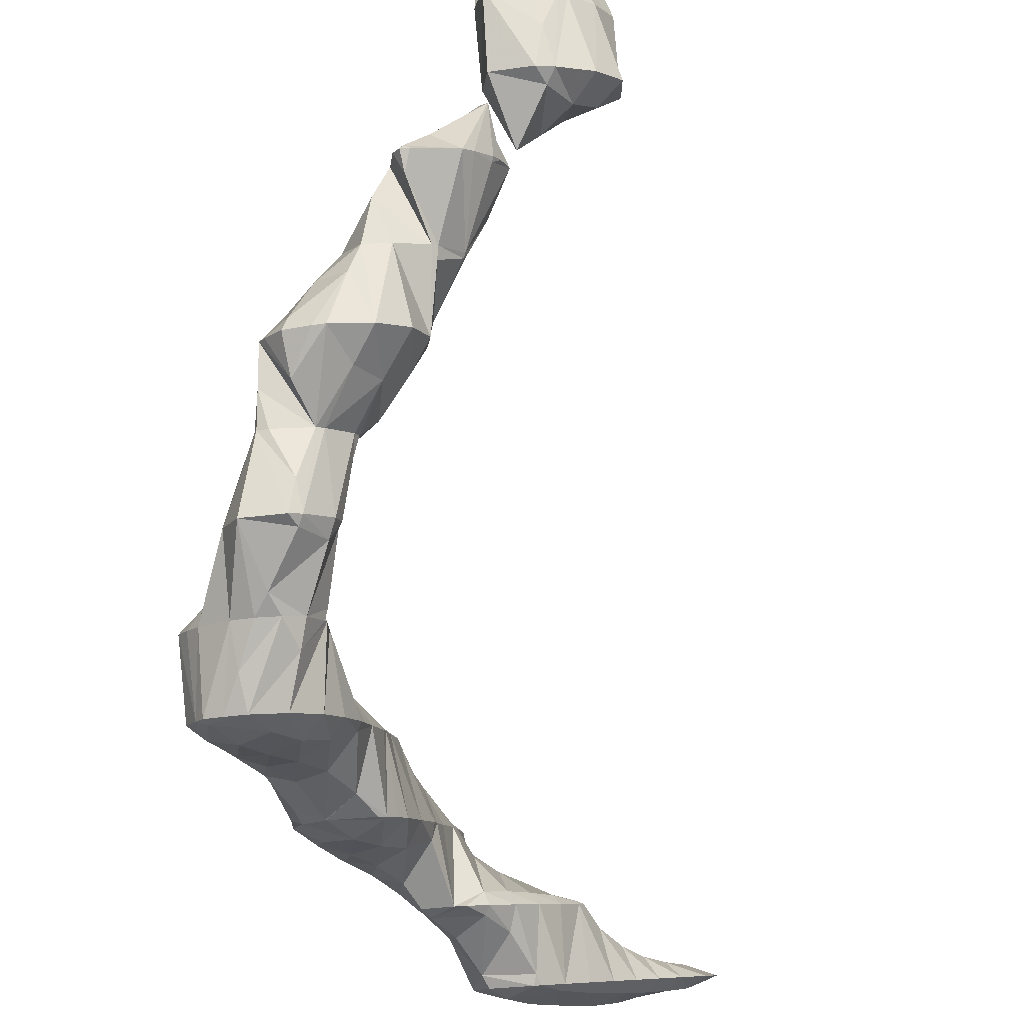
<metadata>
{"format":"obj","ext":"obj","renderer":"f3d","projection":"perspective","resolution":1024,"background":"white","views":[{"elev":-34.8,"azim":166.6,"up":"+Z"}]}
</metadata>
<code>
v 267.4 284.8 73.56
v 267.6 285.7 73.17
v 267 285.3 73.56
v 265.7 284.3 74.4
v 266.1 283.7 74.28
v 264.2 283.3 74.92
v 264.3 283 74.84
v 263.9 283 74.94
v 266.9 285.4 73.41
v 264.8 285.2 73.87
v 263.6 285.1 74.11
v 263 284.7 74.52
v 262.5 284.4 74.6
v 262.8 284.9 74.34
v 266.4 283.7 69.85
v 266.8 284 69.65
v 266.3 283.7 69.87
v 265.3 283.5 72.32
v 264.1 283 74.36
v 267.8 284.8 69.16
v 267.9 287.1 68.18
v 266.8 286.6 69.84
v 265.5 285.9 71.22
v 264.3 285.4 72.97
v 264.6 283.2 70.39
v 262.5 283 70.84
v 262.1 283 70.91
v 265.8 287.1 68.54
v 264.4 286.9 68.88
v 264 286.7 69.28
v 262.7 285.9 70.31
v 261.1 284.6 70.4
v 261.1 284.6 70.4
v 263.9 286.7 69.03
v 262.4 285.9 69.67
v 265.8 282.2 66.25
v 266.1 282.5 66.09
v 265.7 282.2 66.29
v 267 283.4 65.53
v 267.3 285.6 64.56
v 263.9 281.7 66.77
v 262.1 281.9 67
v 262.1 282.7 69.58
v 265.1 286.9 66.73
v 265.3 286.5 64.52
v 261.1 284.6 70.34
v 260.6 283 66.83
v 260.5 283.1 66.81
v 264.4 286.5 64.68
v 262.5 286.2 65.17
v 261 285.3 65.82
v 260.5 283.2 66.78
v 270.7 282.2 61.05
v 271 282.6 60.84
v 270.6 282.4 61.17
v 269.2 281.4 62.02
v 269.3 281.1 61.74
v 267.8 280.3 62.35
v 271.2 284.3 60.08
v 271 284.9 59.87
v 270.8 284.8 60.14
v 269.6 284.2 61.64
v 268.3 283.5 63.2
v 267.8 280.3 62.36
v 267.1 283 65
v 265.6 281 62.42
v 265.7 282.1 65.86
v 270.6 285 59.88
v 268.3 285.1 60.26
v 267.7 284.8 60.47
v 267.2 285.1 63.18
v 266.3 283.8 61.14
v 265.6 282.8 61.67
v 265.5 283.4 62.22
v 264.2 282.9 63.9
v 263 282.3 65.58
v 266.7 284.3 60.89
v 264.7 285.9 64.15
v 263.2 284.7 64.4
v 261.8 283.8 65.32
v 260.5 283.1 66.77
v 272.7 280.3 57.16
v 272.7 280.4 57.08
v 272.6 280.4 57.27
v 271.3 279.7 58.69
v 271.6 278.9 57.94
v 269.9 278.6 59.05
v 270 278.1 58.55
v 269.2 277.9 58.75
v 272.1 282.3 56.42
v 271.8 282.7 58.86
v 267.2 278.8 58.73
v 270.6 284.4 59.01
v 270.8 282.6 56.54
v 269 282.4 56.91
v 266.2 280.9 60.06
v 267.1 281.1 57.79
v 268.7 282.3 57
v 266.7 284.1 60.68
v 267.3 281.3 57.67
v 274.5 275.8 54.34
v 274.9 276.3 54.09
v 274.4 276 54.5
v 273.2 275.1 54.89
v 275.5 277.3 53.55
v 275.8 279.3 52.67
v 274.8 278.9 54.45
v 273.5 278.2 55.77
v 272.9 275 54.97
v 272.1 277.2 56.5
v 270.4 275.4 55.24
v 275.7 279.8 52.47
v 275.1 281.1 52.04
v 274.9 281.1 52.75
v 273.8 280.8 55.16
v 270.2 275.6 55.2
v 269 276.8 54.92
v 274 281.9 51.92
v 273.4 282.2 51.9
v 272.6 282.3 54.84
v 268.8 277.2 54.76
v 268.1 278.8 55.64
v 268.3 278.6 54.28
v 271.3 282.3 52.19
v 269.6 281.7 52.76
v 268.7 282 56.44
v 268.5 280.3 53.55
v 267.3 281.2 57.49
v 274.1 275.2 52.59
v 275.6 277.7 49.04
v 275.5 278 48.9
v 275.7 278.6 50.65
v 274.9 275.7 49.96
v 273.5 274.7 50.63
v 271.2 274.8 51
v 271.1 274.9 51
v 274.5 280.1 50.34
v 275.1 278.3 48.87
v 273.1 278.6 49.1
v 271 275 50.95
v 270.1 276.7 51.34
v 271 277.1 50.1
v 269.1 276.7 54.58
v 271.9 280.7 51.06
v 272.7 278.5 49.23
v 270.4 279.6 51.36
v 271.2 277.5 49.89
v 269.1 278.7 52.49
v 276.2 274.7 45.83
v 276.4 275.3 45.57
v 276.1 275.4 46.76
v 275 275 48.85
v 274.8 273.7 46.51
v 273.7 273.4 46.83
v 276 277.3 44.78
v 272.6 273.5 46.94
v 271.6 274.2 46.87
v 271.1 274.8 50.86
v 273.8 278.5 46.45
v 274 278.2 44.76
v 271.4 275.1 46.53
v 271.2 276.9 48.92
v 271.4 276.4 45.98
v 273.4 278.1 44.92
v 271.8 277.2 45.56
v 276.2 267 44.7
v 276.6 267.4 44.45
v 276.2 267.2 44.82
v 274.7 266.1 45.35
v 274.7 266.1 45.34
v 274.7 266.1 45.35
v 277.2 268.5 43.9
v 277.4 270.3 43.09
v 276.5 270 44.57
v 275.1 269.1 45.46
v 273.7 267.9 45.87
v 272.3 266.3 45.68
v 272.1 266.6 45.75
v 271.9 266.4 45.67
v 277.2 271.3 42.75
v 276.8 272.2 42.43
v 276.7 272.3 43.28
v 275.5 271.8 45.16
v 274 270.8 45.69
v 272.5 269.5 45.7
v 271.4 267.3 45.41
v 271 268.1 45.15
v 275.6 273.7 42.02
v 273 272.7 46.54
v 271.2 270.7 44.7
v 270.8 270.3 44.27
v 274.3 275.3 42.64
v 274.7 274.3 41.94
v 273.5 274.5 42.05
v 271.3 272.8 43.12
v 271.5 273 43.02
v 271.4 273.1 43.6
v 270.9 270.7 44.09
v 273.5 277.7 44.51
v 272.4 274.2 42.34
v 272 276.5 44.82
v 273.9 262.1 42.79
v 274 262.2 42.74
v 273.9 262.2 42.87
v 272.5 261.4 43.97
v 272.7 260.8 43.55
v 271.1 260.4 44.64
v 271.4 259.7 44.23
v 269.7 259.3 45.19
v 269.9 258.8 44.88
v 268.2 258.2 45.62
v 268.3 258 45.5
v 267.6 257.7 45.72
v 275.7 265.4 41.11
v 275.8 265.9 40.89
v 274.8 263.8 41.95
v 273.1 264.6 44.89
v 271.5 263.3 44.81
v 270 262.1 45.04
v 268.6 261 45.37
v 267.1 259.8 45.66
v 265.6 258.6 45.7
v 276.3 267.3 40.19
v 276.6 268.7 39.56
v 270.4 264.9 44.83
v 268.8 263.6 44.64
v 267.3 262.3 44.67
v 265.9 260.9 44.71
v 265.9 261.1 44.61
v 276.4 270 39.09
v 276.1 270.7 38.83
v 270.8 267.9 44.95
v 269.1 266.1 43.67
v 267.4 264.6 43.22
v 266.6 262.8 43.81
v 267.1 264.2 43.11
v 275 272.6 40.17
v 275.3 271.2 38.75
v 274.3 271.7 38.72
v 269.1 268.2 41.84
v 268.1 266.4 42.04
v 268.6 267.7 41.4
v 267.2 264.7 42.89
v 272.5 273.4 41.14
v 272.6 271.8 39
v 271 271 39.6
v 269.9 269.6 40.36
v 268.9 268.1 41.17
v 267.2 251.6 43.99
v 268 252.3 43.56
v 267.2 251.8 44.25
v 265.8 250.8 44.85
v 265.8 250.6 44.66
v 265.1 250.2 44.94
v 269.1 254.7 42.36
v 269.4 255.6 41.93
v 268.9 255.5 43.1
v 267.6 254.8 44.42
v 268.4 252.9 43.26
v 266.2 253.8 45.11
v 264.7 252.7 45.5
v 264 250 45.22
v 263.2 251.5 45.68
v 261.7 250.2 45.67
v 261.8 250 45.61
v 261.5 250 45.65
v 273.9 262.1 42.72
v 272.3 260.7 42.51
v 270.5 258.8 40.86
v 270.3 258.6 40.56
v 269.7 256.7 41.42
v 266.7 256.9 45.66
v 265.1 255.6 45.55
v 263.6 254.2 45.39
v 262 252.9 45.22
v 261.1 250.8 45.41
v 260.7 251.7 45.1
v 275.5 265.5 40.83
v 273.9 264.2 40.83
v 272.4 262.9 40.78
v 270.7 261.3 40.04
v 270.3 258.7 40.49
v 270.2 260.8 39.64
v 265.5 258.5 45.64
v 263.8 256.8 44.62
v 262.1 255.2 43.82
v 261.3 253.3 44.33
v 261.7 254.8 43.63
v 275.6 267.8 39.42
v 274.1 266.6 39.56
v 272.6 265.4 39.85
v 271.1 264.2 39.95
v 269.4 262.5 39.08
v 269.4 262.5 39.07
v 265.7 260.9 44.36
v 263.8 258.8 42.36
v 262.8 256.9 42.56
v 263.3 258.2 41.91
v 261.9 255.2 43.41
v 275.9 270.4 38.73
v 274.3 269.1 38.67
v 272.9 268 39
v 271.4 266.9 39.47
v 269.9 265.7 39.79
v 268.3 264.4 39.6
v 267.1 263.2 39.18
v 265.4 261.8 40.04
v 266.1 262.5 39.68
v 264.5 260.3 40.86
v 263.6 258.7 41.68
v 273.2 270.7 38.59
v 271.7 269.6 38.99
v 270.3 268.6 39.74
v 269 267.8 40.84
v 266.7 263.1 39.31
v 267.1 251.6 43.69
v 265.7 250.6 44.39
v 268.7 255 41.78
v 267.1 253.7 41.73
v 265.7 252.5 42.01
v 264.2 251.5 42.58
v 262.9 250.6 43.58
v 261.6 250.1 45.38
v 268.8 257.3 40.42
v 267.3 256 40.48
v 265.8 254.8 40.51
v 264.2 253.4 40.39
v 262.7 252 40.26
v 262.8 252.2 40.17
v 261.5 250.8 40.98
v 260.3 251.2 44.3
v 260 249.8 41.66
v 258.5 249.3 42.7
v 258.5 249 42.28
v 258 248.8 42.44
v 269.1 259.8 39.39
v 267.5 258.6 39.55
v 266 257.4 39.75
v 264.5 256 39.62
v 263.3 254 39.34
v 263.4 254.9 38.96
v 260.4 253.5 42.79
v 258.9 252.2 42.81
v 257.4 251 43.03
v 256.5 248.6 42.78
v 255.9 249.8 43.18
v 254.5 248.6 43.11
v 267.8 261.2 38.96
v 266.4 260.1 39.36
v 264.9 259 39.94
v 263.6 258.2 40.97
v 261.9 255.7 38.88
v 261.3 255.7 38.96
v 260.4 255.2 40.07
v 258.9 254.2 40.75
v 257.5 253.2 41.34
v 256.1 252.1 41.87
v 254.6 251 42.29
v 254.1 250.6 42.36
v 266.7 262.9 39.24
v 260 255.2 39.4
v 258.5 254.3 40.04
v 257.1 253.3 40.7
v 255.7 252.3 41.39
v 254.5 251.1 42.1
v 262.6 252 40.11
v 261 250.6 39.65
v 259.4 248.7 37.89
v 259.3 248.5 38
v 258.1 247.2 38.74
v 256.8 247.6 41.7
v 256.8 246 39.47
v 255.2 246.2 41.6
v 255.6 244.7 40.2
v 253.7 245.1 41.99
v 254.4 243.5 40.95
v 252.3 243.9 42.24
v 252.9 242.6 41.57
v 250.7 242.6 42.2
v 250.9 242.3 42.04
v 250.4 242.3 42.14
v 262.8 254.4 38.79
v 261.2 253 38.56
v 259.5 251.3 37.52
v 259 250.8 37.09
v 254.3 248.4 42.99
v 252.7 246.9 42.52
v 251.2 245.6 42.46
v 249.6 244.4 42.57
v 248.5 242.4 42.42
v 248.1 243.1 42.69
v 247.2 242.4 42.65
v 260.2 254.8 39.03
v 258.6 253.5 38.93
v 256.9 251.3 37.24
v 256.9 251.7 37.7
v 256.5 251.3 37.32
v 252.9 249.5 41.66
v 251.4 248.1 41.45
v 249.9 246.9 41.6
v 248.4 245.7 41.97
v 246.9 244.7 42.47
v 245.9 242.8 42.7
v 245.5 243.5 42.75
v 245.1 243.2 42.71
v 255.1 250.7 37.79
v 253.6 249.9 38.42
v 252.1 248.9 39.07
v 250.6 248 39.71
v 249.1 247.1 40.36
v 247.6 246.2 41
v 246.1 245.4 41.62
v 245 243.9 42.39
v 259.2 248.5 37.9
v 257.7 247.4 38.27
v 256.3 246.3 38.78
v 254.8 245.3 39.29
v 253.4 244.2 39.83
v 252 243.2 40.62
v 250.6 242.5 41.8
v 257.9 249.8 37.07
v 256.4 248.7 37.46
v 255 247.6 38.01
v 253.6 246.6 38.59
v 252.1 245.6 39.2
v 250.7 244.6 39.93
v 249.3 243.6 40.81
v 248 242.8 41.87
v 255.3 250.3 37.59
v 253.9 249.3 38.11
v 252.4 248.2 38.69
v 251 247.2 39.29
v 249.6 246.2 39.93
v 248.2 245.2 40.61
v 246.7 244.2 41.34
v 245.4 243.3 42.34
g foo
f 1 2 3
f 1 3 4
f 1 4 5
f 5 4 6
f 5 6 7
f 8 7 6
f 2 9 3
f 10 4 3
f 10 3 9
f 11 12 10
f 10 12 4
f 4 12 6
f 8 6 12
f 8 12 13
f 11 14 12
f 14 13 12
f 15 16 2
f 15 2 1
f 17 15 18
f 18 15 5
f 5 15 1
f 18 5 7
f 18 7 19
f 19 7 8
f 20 21 22
f 20 2 16
f 2 20 22
f 2 22 9
f 23 9 22
f 23 24 25
f 23 25 17
f 9 17 18
f 9 18 10
f 23 17 9
f 26 25 24
f 26 24 11
f 19 11 10
f 19 10 18
f 26 11 19
f 19 8 26
f 26 8 27
f 27 8 13
f 21 28 22
f 29 30 28
f 28 30 22
f 22 30 23
f 31 24 30
f 24 23 30
f 31 11 24
f 11 31 14
f 14 31 32
f 32 33 14
f 33 27 13
f 33 13 14
f 29 34 30
f 35 31 30
f 35 30 34
f 35 32 31
f 36 37 16
f 36 16 15
f 38 36 15
f 38 15 17
f 39 40 21
f 39 21 20
f 16 39 20
f 16 37 39
f 25 38 17
f 25 41 38
f 42 41 43
f 43 41 26
f 26 41 25
f 43 26 27
f 28 21 44
f 44 21 45
f 45 21 40
f 44 29 28
f 43 33 32
f 43 32 42
f 42 32 46
f 42 46 47
f 27 33 43
f 47 46 48
f 45 49 44
f 44 49 29
f 29 49 34
f 34 49 50
f 34 50 35
f 50 51 35
f 32 35 46
f 46 35 52
f 52 35 51
f 52 48 46
f 53 54 55
f 53 55 56
f 53 56 57
f 58 57 56
f 59 60 61
f 59 61 54
f 54 61 55
f 55 61 62
f 63 56 62
f 56 55 62
f 58 56 64
f 64 56 65
f 65 56 63
f 64 65 66
f 67 37 36
f 67 36 38
f 60 68 61
f 69 62 61
f 69 61 68
f 70 71 69
f 69 71 62
f 62 71 63
f 72 73 65
f 72 65 71
f 71 65 63
f 74 40 39
f 39 37 67
f 39 67 74
f 74 67 75
f 65 73 66
f 41 76 38
f 38 76 67
f 67 76 75
f 76 41 42
f 70 77 71
f 78 45 40
f 78 40 74
f 72 71 77
f 79 78 75
f 78 74 75
f 80 79 76
f 79 75 76
f 47 81 42
f 42 81 76
f 76 81 80
f 81 47 48
f 78 49 45
f 79 50 49
f 79 49 78
f 80 51 50
f 80 50 79
f 81 52 51
f 81 51 80
f 81 48 52
f 82 83 84
f 82 84 85
f 82 85 86
f 86 85 87
f 86 87 88
f 89 88 87
f 90 91 84
f 90 84 83
f 54 53 91
f 53 85 91
f 85 84 91
f 87 53 57
f 87 85 53
f 57 58 87
f 87 58 89
f 89 58 92
f 60 59 93
f 94 91 90
f 93 59 54
f 93 54 95
f 95 54 91
f 95 91 94
f 64 96 58
f 96 97 58
f 97 92 58
f 96 64 66
f 93 68 60
f 95 98 93
f 93 98 68
f 68 98 69
f 99 70 100
f 70 69 100
f 69 98 100
f 73 72 99
f 73 99 100
f 73 100 96
f 96 100 97
f 96 66 73
f 99 77 70
f 99 72 77
f 101 102 103
f 104 101 103
f 105 106 107
f 105 107 102
f 102 107 103
f 103 107 108
f 104 103 109
f 109 103 110
f 110 103 108
f 111 109 110
f 112 113 114
f 112 114 106
f 106 114 107
f 107 114 115
f 83 82 115
f 82 108 115
f 108 107 115
f 110 82 86
f 110 108 82
f 111 110 116
f 110 86 116
f 86 88 116
f 117 116 88
f 117 88 89
f 113 118 114
f 119 120 118
f 118 120 114
f 114 120 115
f 115 90 83
f 115 120 90
f 121 122 123
f 121 117 122
f 122 117 92
f 92 117 89
f 119 124 120
f 120 124 90
f 90 124 94
f 94 124 125
f 126 95 127
f 95 94 127
f 94 125 127
f 127 123 126
f 123 122 126
f 122 128 126
f 122 92 97
f 122 97 128
f 126 98 95
f 128 100 98
f 128 98 126
f 128 97 100
f 129 102 101
f 129 101 104
f 130 131 132
f 106 105 132
f 132 105 130
f 130 105 133
f 102 129 105
f 129 134 105
f 134 133 105
f 129 104 134
f 104 109 134
f 109 135 134
f 136 135 109
f 136 109 111
f 113 112 137
f 138 132 131
f 137 112 106
f 137 106 139
f 139 106 132
f 139 132 138
f 140 141 142
f 140 143 141
f 143 140 136
f 143 136 116
f 111 116 136
f 143 116 117
f 137 118 113
f 119 118 137
f 119 137 139
f 119 139 144
f 144 139 145
f 145 146 144
f 145 147 146
f 147 142 146
f 142 141 146
f 141 148 146
f 123 148 121
f 121 148 143
f 143 148 141
f 143 117 121
f 144 124 119
f 146 125 124
f 146 124 144
f 148 127 125
f 148 125 146
f 148 123 127
f 149 150 151
f 149 151 152
f 149 152 153
f 154 153 152
f 151 150 130
f 130 150 131
f 131 150 155
f 152 130 133
f 152 151 130
f 154 152 156
f 152 133 156
f 133 134 156
f 157 156 158
f 158 156 135
f 135 156 134
f 158 135 136
f 138 131 159
f 159 131 160
f 160 131 155
f 159 139 138
f 161 162 163
f 140 142 162
f 140 162 161
f 140 161 158
f 158 161 157
f 158 136 140
f 160 164 159
f 159 164 139
f 139 164 145
f 145 164 165
f 162 147 163
f 163 147 165
f 165 147 145
f 162 142 147
f 166 167 168
f 166 168 169
f 166 169 170
f 171 170 169
f 172 173 174
f 172 174 167
f 167 174 168
f 168 174 175
f 176 169 175
f 169 168 175
f 171 169 177
f 177 169 178
f 178 169 176
f 179 177 178
f 180 181 182
f 180 182 173
f 173 182 174
f 174 182 183
f 184 175 183
f 175 174 183
f 185 176 184
f 176 175 184
f 186 178 187
f 187 178 185
f 185 178 176
f 186 179 178
f 182 181 149
f 149 181 150
f 150 181 188
f 183 149 153
f 183 182 149
f 153 154 183
f 154 189 183
f 189 184 183
f 190 185 189
f 185 184 189
f 187 185 190
f 187 190 191
f 192 155 193
f 193 155 188
f 188 155 150
f 194 192 193
f 195 189 154
f 195 154 196
f 196 154 156
f 196 156 197
f 198 190 189
f 198 189 195
f 197 156 157
f 198 191 190
f 199 160 155
f 199 155 192
f 194 200 192
f 200 201 192
f 201 199 192
f 161 163 201
f 161 201 200
f 161 200 197
f 197 200 196
f 197 157 161
f 199 164 160
f 201 165 164
f 201 164 199
f 201 163 165
f 202 203 204
f 202 204 205
f 202 205 206
f 206 205 207
f 206 207 208
f 208 207 209
f 208 209 210
f 210 209 211
f 210 211 212
f 213 212 211
f 214 215 167
f 214 167 166
f 170 216 166
f 216 214 166
f 204 171 217
f 171 204 170
f 170 204 203
f 203 216 170
f 218 205 217
f 205 204 217
f 219 207 218
f 207 205 218
f 220 209 219
f 209 207 219
f 221 211 220
f 211 209 220
f 213 211 221
f 213 221 222
f 223 224 173
f 223 173 172
f 167 223 172
f 167 215 223
f 217 171 177
f 177 179 217
f 179 225 217
f 225 218 217
f 226 219 225
f 219 218 225
f 227 220 226
f 220 219 226
f 228 221 229
f 229 221 227
f 227 221 220
f 228 222 221
f 230 231 181
f 230 181 180
f 173 230 180
f 173 224 230
f 232 186 187
f 179 186 225
f 186 232 225
f 232 233 225
f 234 226 233
f 226 225 233
f 235 227 236
f 236 227 234
f 234 227 226
f 235 229 227
f 237 188 238
f 238 188 231
f 231 188 181
f 239 237 238
f 240 187 191
f 240 232 187
f 241 233 242
f 242 233 240
f 240 233 232
f 243 234 233
f 243 233 241
f 243 236 234
f 237 193 188
f 194 193 237
f 194 237 239
f 194 239 244
f 244 239 245
f 196 244 195
f 244 245 195
f 245 246 195
f 195 246 198
f 246 247 198
f 191 198 240
f 240 198 248
f 248 198 247
f 248 242 240
f 244 200 194
f 244 196 200
f 249 250 251
f 249 251 252
f 249 252 253
f 254 253 252
f 255 256 257
f 255 257 258
f 255 258 259
f 259 258 250
f 250 258 251
f 251 258 260
f 261 252 260
f 252 251 260
f 254 252 262
f 262 252 263
f 263 252 261
f 262 263 264
f 262 264 265
f 266 265 264
f 267 203 202
f 267 202 206
f 267 206 268
f 268 206 208
f 268 208 269
f 269 208 270
f 270 208 271
f 271 208 210
f 257 256 212
f 256 271 212
f 271 210 212
f 212 213 257
f 213 272 257
f 272 258 257
f 273 260 272
f 260 258 272
f 274 261 273
f 261 260 273
f 275 263 274
f 263 261 274
f 276 264 277
f 277 264 275
f 275 264 263
f 276 266 264
f 278 215 214
f 278 214 216
f 278 216 279
f 203 267 216
f 216 267 279
f 279 267 280
f 281 280 268
f 280 267 268
f 282 283 269
f 283 281 269
f 281 268 269
f 282 269 270
f 284 213 222
f 284 272 213
f 285 273 284
f 273 272 284
f 286 274 285
f 274 273 285
f 287 275 288
f 288 275 286
f 286 275 274
f 287 277 275
f 289 224 223
f 215 278 223
f 223 278 289
f 289 278 290
f 291 290 279
f 290 278 279
f 292 291 280
f 291 279 280
f 293 292 281
f 292 280 281
f 283 293 281
f 283 294 293
f 295 228 229
f 222 228 284
f 228 295 284
f 295 296 284
f 297 285 298
f 298 285 296
f 296 285 284
f 299 286 285
f 299 285 297
f 299 288 286
f 300 231 230
f 224 289 230
f 230 289 300
f 300 289 301
f 302 301 290
f 301 289 290
f 303 302 291
f 302 290 291
f 304 303 292
f 303 291 292
f 305 304 293
f 304 292 293
f 294 305 293
f 294 306 305
f 236 307 235
f 236 308 307
f 229 235 295
f 295 235 309
f 309 235 307
f 310 296 295
f 310 295 309
f 310 298 296
f 300 238 231
f 238 300 239
f 239 300 311
f 311 300 301
f 312 311 302
f 311 301 302
f 313 312 303
f 312 302 303
f 314 313 304
f 313 303 304
f 242 314 241
f 241 314 305
f 305 314 304
f 306 315 305
f 305 315 241
f 241 315 243
f 315 308 236
f 315 236 243
f 311 245 239
f 312 246 245
f 312 245 311
f 313 247 246
f 313 246 312
f 314 248 247
f 314 247 313
f 314 242 248
f 316 250 249
f 316 249 253
f 316 253 317
f 317 253 254
f 318 256 255
f 318 255 259
f 318 259 319
f 250 316 259
f 259 316 319
f 319 316 320
f 321 320 317
f 320 316 317
f 262 322 254
f 254 322 317
f 317 322 321
f 322 262 265
f 322 265 323
f 323 265 266
f 324 270 271
f 256 318 271
f 271 318 324
f 324 318 325
f 326 325 319
f 325 318 319
f 327 326 320
f 326 319 320
f 328 329 321
f 329 327 321
f 327 320 321
f 330 321 322
f 330 328 321
f 322 323 276
f 322 276 277
f 330 277 331
f 330 331 332
f 322 277 330
f 333 334 332
f 333 332 331
f 276 323 266
f 335 334 333
f 336 283 282
f 270 324 282
f 282 324 336
f 336 324 337
f 338 337 325
f 337 324 325
f 339 338 326
f 338 325 326
f 340 341 327
f 341 339 327
f 339 326 327
f 340 327 329
f 342 287 288
f 277 287 331
f 287 342 331
f 342 343 331
f 344 333 343
f 333 331 343
f 335 333 345
f 345 333 346
f 346 333 344
f 347 345 346
f 348 294 283
f 348 283 336
f 349 348 337
f 348 336 337
f 350 349 338
f 349 337 338
f 351 350 339
f 350 338 339
f 341 351 339
f 351 341 352
f 351 352 298
f 297 298 352
f 353 354 352
f 354 299 352
f 299 297 352
f 288 299 342
f 299 354 342
f 354 355 342
f 356 343 355
f 343 342 355
f 357 344 356
f 344 343 356
f 358 346 357
f 346 344 357
f 347 346 358
f 347 358 359
f 360 306 294
f 360 294 348
f 308 360 307
f 307 360 349
f 349 360 348
f 350 309 307
f 350 307 349
f 351 310 309
f 351 309 350
f 351 298 310
f 353 361 354
f 362 355 354
f 362 354 361
f 363 356 355
f 363 355 362
f 364 357 356
f 364 356 363
f 365 358 357
f 365 357 364
f 365 359 358
f 360 315 306
f 360 308 315
f 366 329 328
f 366 328 330
f 366 330 367
f 367 330 368
f 368 330 369
f 369 330 332
f 334 370 332
f 370 369 332
f 371 372 335
f 335 372 334
f 334 372 370
f 372 371 373
f 372 373 374
f 374 373 375
f 374 375 376
f 376 375 377
f 376 377 378
f 378 377 379
f 378 379 380
f 381 380 379
f 382 341 340
f 329 366 340
f 340 366 382
f 382 366 383
f 384 383 367
f 383 366 367
f 368 384 367
f 368 385 384
f 371 335 345
f 345 347 371
f 347 386 371
f 386 373 371
f 387 375 386
f 375 373 386
f 388 377 387
f 377 375 387
f 389 379 388
f 379 377 388
f 381 379 390
f 390 379 391
f 391 379 389
f 392 390 391
f 382 352 341
f 352 382 353
f 353 382 393
f 393 382 383
f 394 393 384
f 393 383 384
f 385 395 384
f 395 396 384
f 396 394 384
f 397 396 395
f 398 347 359
f 398 386 347
f 399 387 398
f 387 386 398
f 400 388 399
f 388 387 399
f 401 389 400
f 389 388 400
f 402 391 401
f 391 389 401
f 392 391 403
f 403 391 404
f 404 391 402
f 405 403 404
f 393 361 353
f 394 362 361
f 394 361 393
f 396 363 362
f 396 362 394
f 397 406 396
f 396 406 363
f 363 406 364
f 364 406 365
f 406 407 365
f 359 365 398
f 398 365 408
f 408 365 407
f 409 399 398
f 409 398 408
f 410 400 399
f 410 399 409
f 411 401 400
f 411 400 410
f 412 402 401
f 412 401 411
f 413 404 402
f 413 402 412
f 413 405 404
f 414 368 369
f 414 369 370
f 414 370 415
f 415 370 372
f 415 372 416
f 416 372 374
f 416 374 417
f 417 374 376
f 417 376 418
f 418 376 378
f 418 378 419
f 419 378 380
f 419 380 420
f 420 380 381
f 421 385 368
f 421 368 414
f 422 421 415
f 421 414 415
f 423 422 416
f 422 415 416
f 424 423 417
f 423 416 417
f 425 424 418
f 424 417 418
f 426 425 419
f 425 418 419
f 427 426 420
f 426 419 420
f 390 428 381
f 381 428 420
f 420 428 427
f 428 390 392
f 421 395 385
f 395 421 397
f 397 421 429
f 429 421 422
f 430 429 423
f 429 422 423
f 431 430 424
f 430 423 424
f 432 431 425
f 431 424 425
f 433 432 426
f 432 425 426
f 434 433 427
f 433 426 427
f 435 434 428
f 434 427 428
f 403 436 392
f 392 436 428
f 428 436 435
f 436 403 405
f 429 406 397
f 430 407 406
f 430 406 429
f 431 408 407
f 431 407 430
f 432 409 408
f 432 408 431
f 433 410 409
f 433 409 432
f 434 411 410
f 434 410 433
f 435 412 411
f 435 411 434
f 436 413 412
f 436 412 435
f 436 405 413
g

</code>
